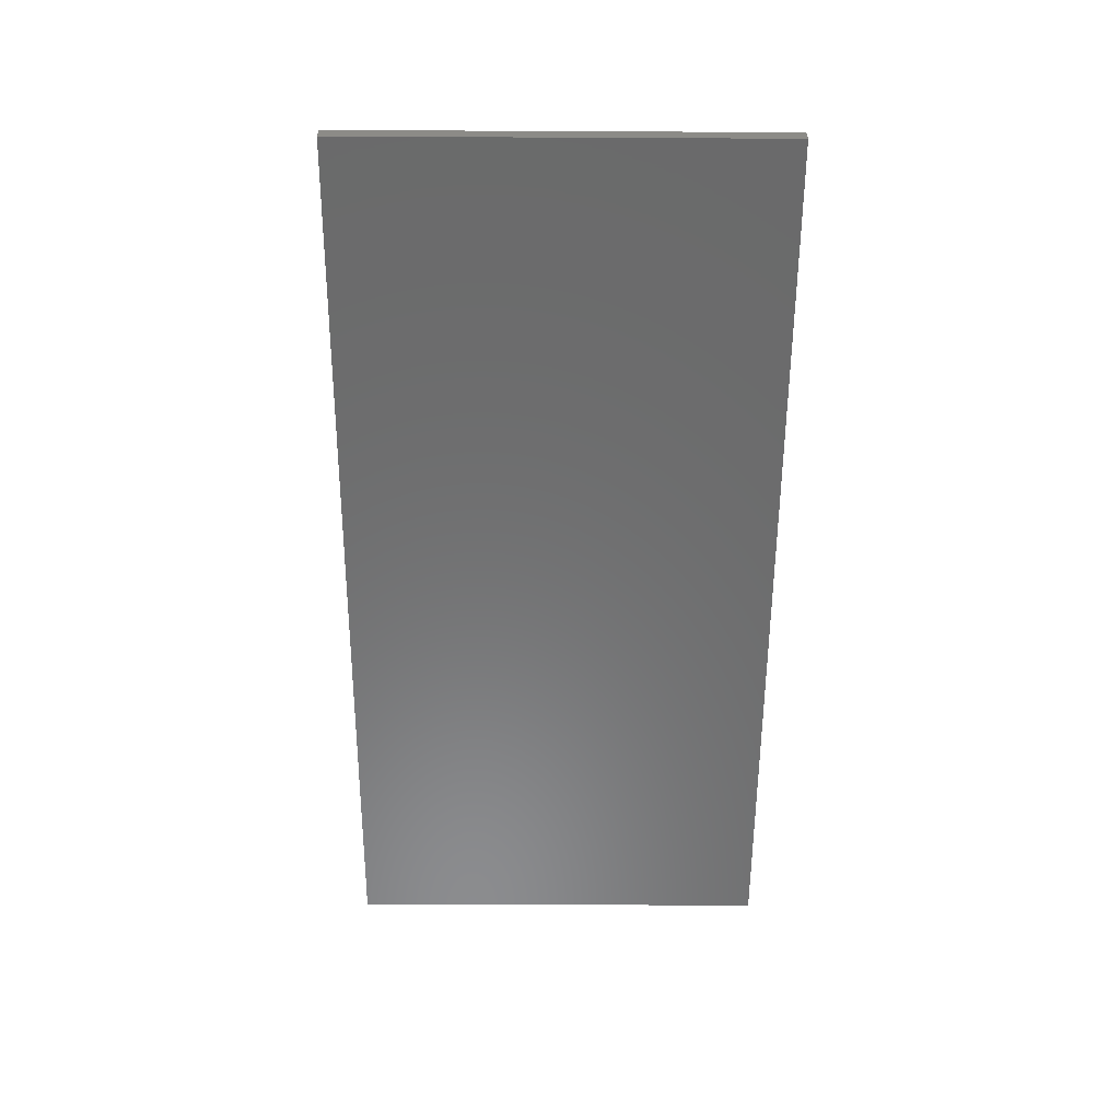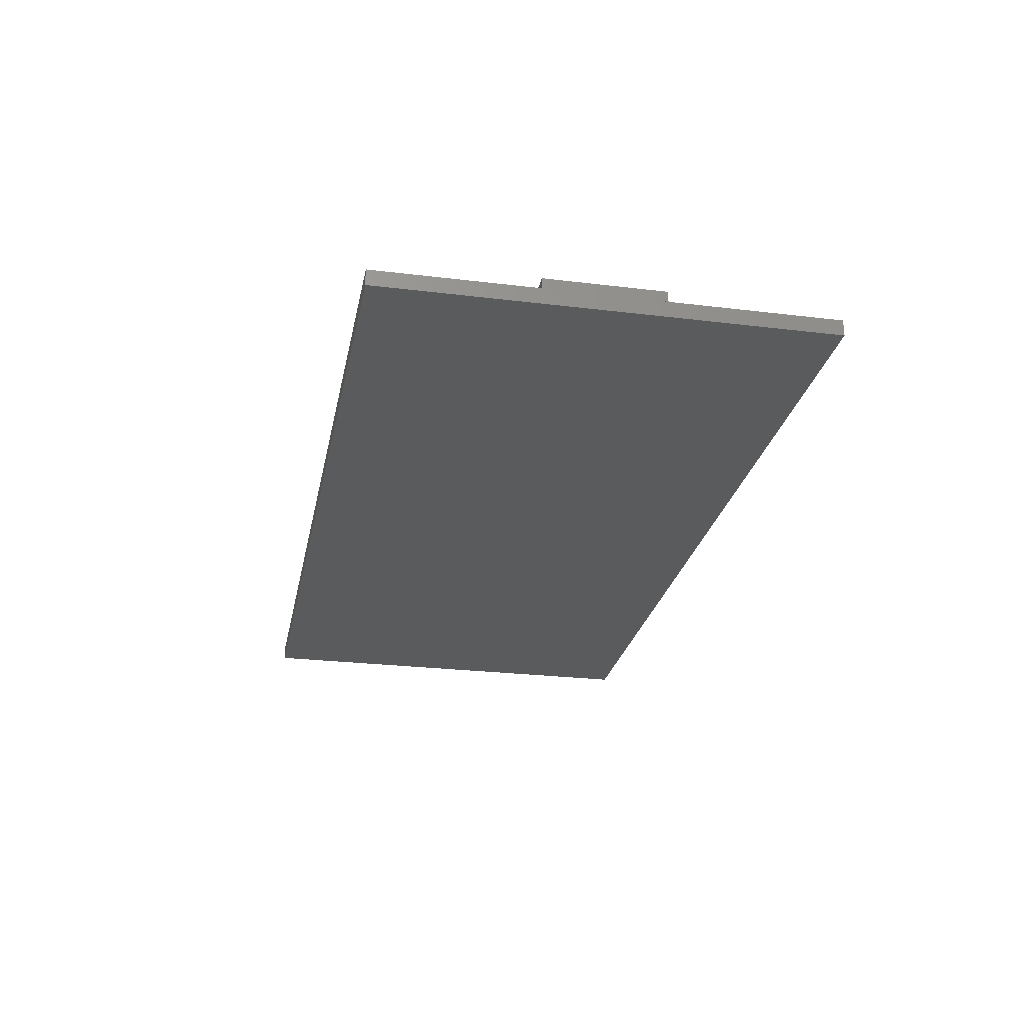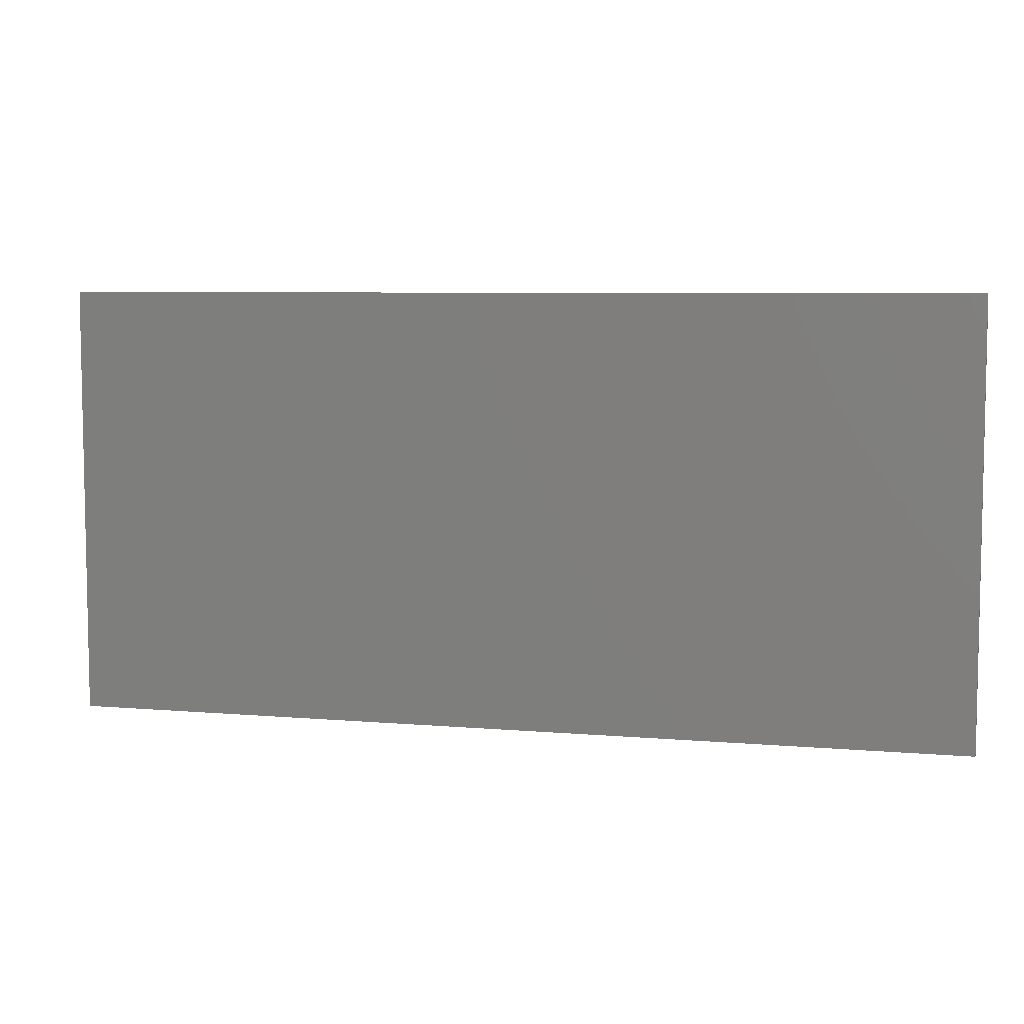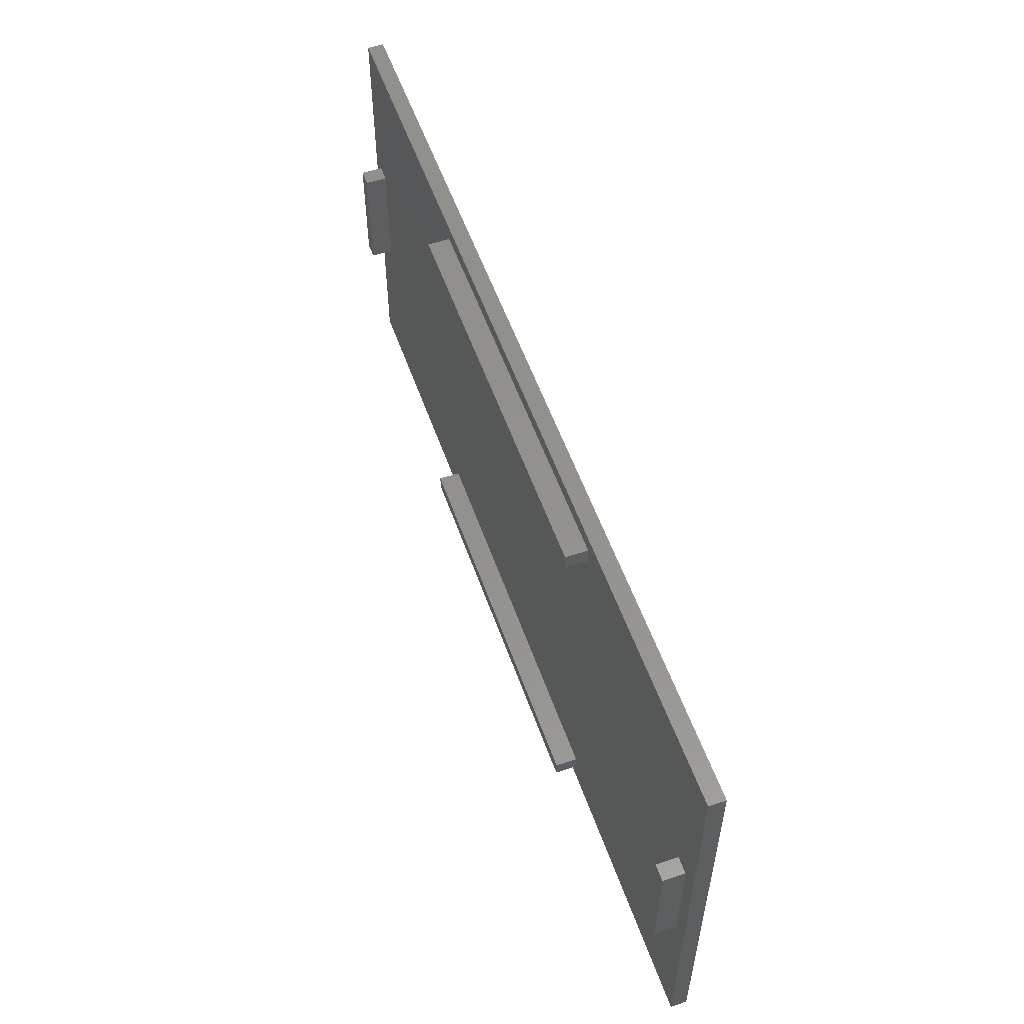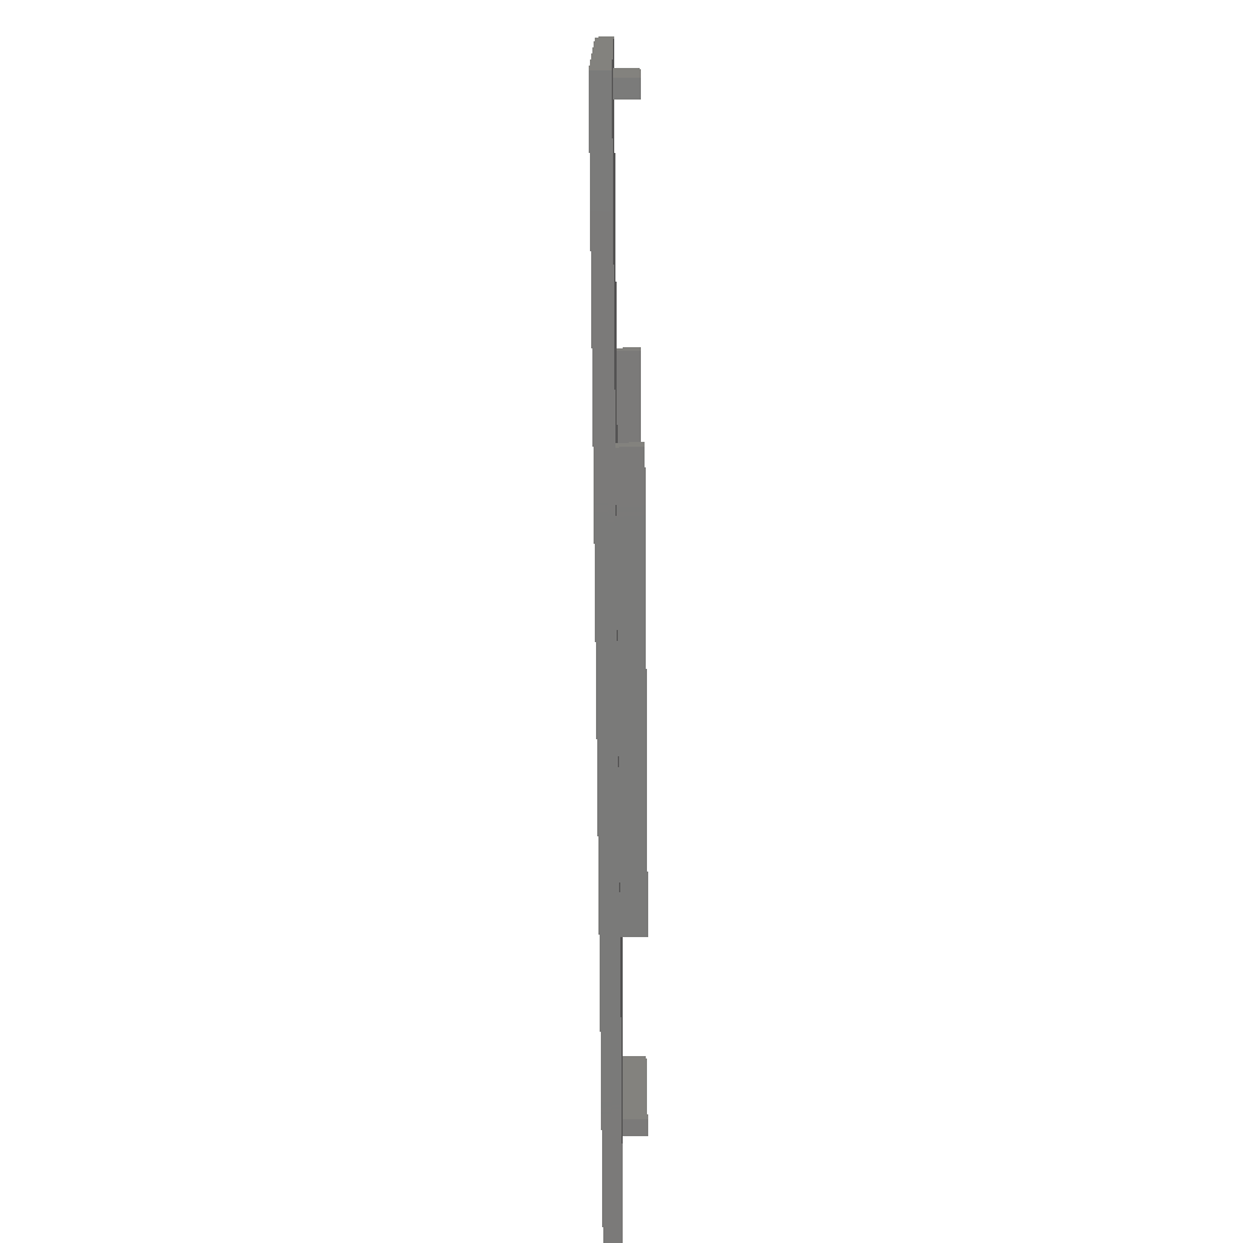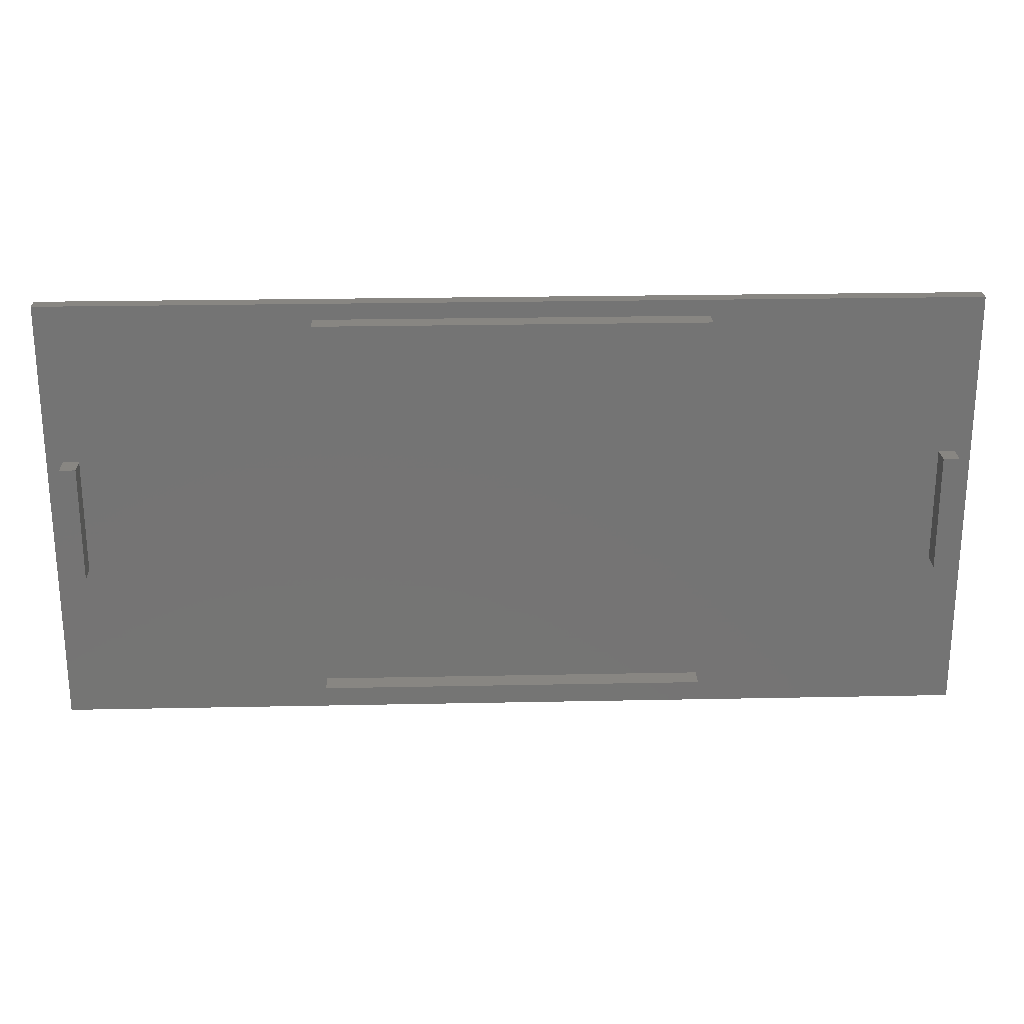
<metadata>
{"format":"stl","ext":"stl","renderer":"f3d","projection":"perspective","resolution":1024,"background":"white","views":[{"elev":-57.3,"azim":-90.3,"up":"+Z"},{"elev":-25.7,"azim":-101.0,"up":"+Z"},{"elev":6.6,"azim":-165.7,"up":"+Y"},{"elev":55.4,"azim":70.7,"up":"+Y"},{"elev":-73.3,"azim":-89.5,"up":"+Y"},{"elev":23.4,"azim":-2.0,"up":"+Y"}]}
</metadata>
<code>
# stl→obj: 48 verts, 92 faces
v 43 -5.5 1.5
v 43 -20.5 1.5
v 43 -20.5 5.266e-15
v 43 5.5 1.5
v 43 20.5 5.266e-15
v 43 20.5 1.5
v 18 -20.5 1.5
v -43 -20.5 1.5
v -18 -20.5 1.5
v -43 -20.5 -5.266e-15
v 40 -5.5 1.5
v 41.5 -5.5 1.5
v 40 5.5 1.5
v 41.5 5.5 1.5
v 18 17.5 1.5
v 18 -17.5 1.5
v 18 -19 1.5
v 18 20.5 1.5
v 18 19 1.5
v -18 19 1.5
v -43 20.5 1.5
v -18 17.5 1.5
v -18 20.5 1.5
v -18 -17.5 1.5
v -41.5 -5.5 1.5
v -43 -5.5 1.5
v -43 5.5 1.5
v -41.5 5.5 1.5
v -40 5.5 1.5
v -18 -19 1.5
v -40 -5.5 1.5
v -43 20.5 -5.266e-15
v 18 -19 3.5
v -18 -19 3.5
v 18 -17.5 3.5
v -18 -17.5 3.5
v -41.5 -5.5 3.5
v -41.5 5.5 3.5
v -40 -5.5 3.5
v -40 5.5 3.5
v 18 19 3.5
v -18 19 3.5
v -18 17.5 3.5
v 18 17.5 3.5
v 41.5 5.5 3.5
v 41.5 -5.5 3.5
v 40 5.5 3.5
v 40 -5.5 3.5
f 1 2 3
f 4 1 5
f 5 1 3
f 6 4 5
f 3 2 7
f 8 3 9
f 9 3 7
f 10 3 8
f 7 2 1
f 11 7 12
f 12 7 1
f 13 7 11
f 6 7 13
f 6 13 14
f 6 14 4
f 15 16 6
f 16 17 6
f 18 19 6
f 19 15 6
f 20 21 22
f 23 21 20
f 24 25 26
f 21 27 28
f 21 28 29
f 26 8 9
f 26 9 30
f 26 30 24
f 22 16 15
f 17 7 6
f 24 31 25
f 24 29 31
f 24 21 29
f 24 22 21
f 24 16 22
f 12 1 4
f 14 12 4
f 6 5 18
f 18 5 32
f 23 32 21
f 18 32 23
f 3 10 5
f 5 10 32
f 8 26 10
f 10 26 27
f 10 27 21
f 10 21 32
f 9 7 17
f 30 9 17
f 17 33 34
f 30 17 34
f 17 16 35
f 33 17 35
f 24 36 16
f 16 36 35
f 24 30 36
f 36 30 34
f 26 25 28
f 27 26 28
f 37 38 25
f 25 38 28
f 37 25 31
f 39 37 31
f 31 29 40
f 39 31 40
f 28 38 29
f 29 38 40
f 20 19 18
f 23 20 18
f 41 19 42
f 42 19 20
f 20 22 42
f 42 22 43
f 43 22 15
f 44 43 15
f 15 19 41
f 44 15 41
f 45 46 12
f 14 45 12
f 13 47 14
f 14 47 45
f 13 11 47
f 47 11 48
f 48 11 12
f 46 48 12
f 34 33 35
f 36 34 35
f 37 39 40
f 38 37 40
f 43 44 41
f 42 43 41
f 48 46 45
f 47 48 45

</code>
